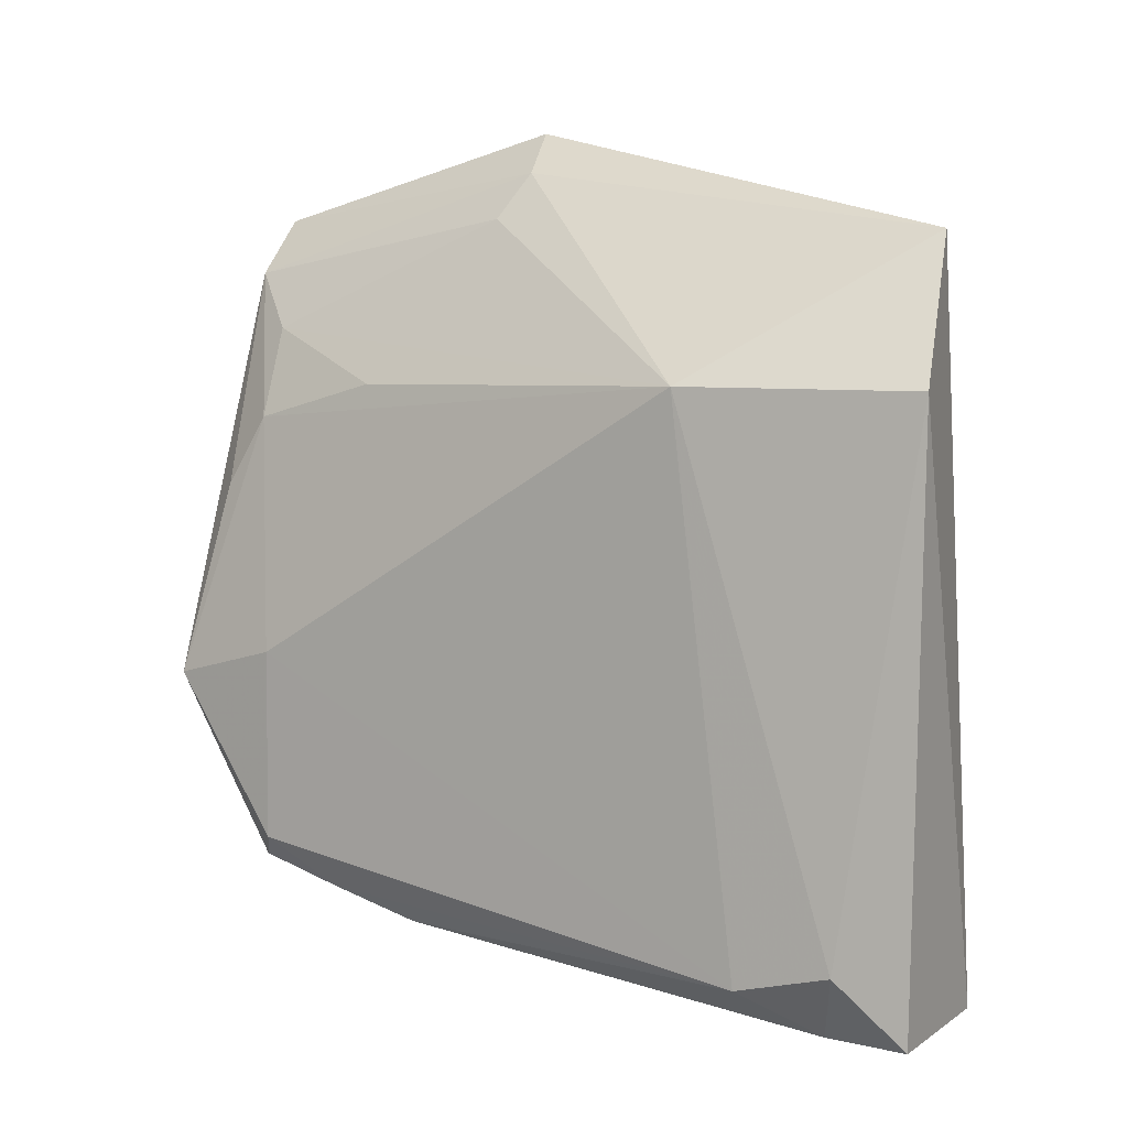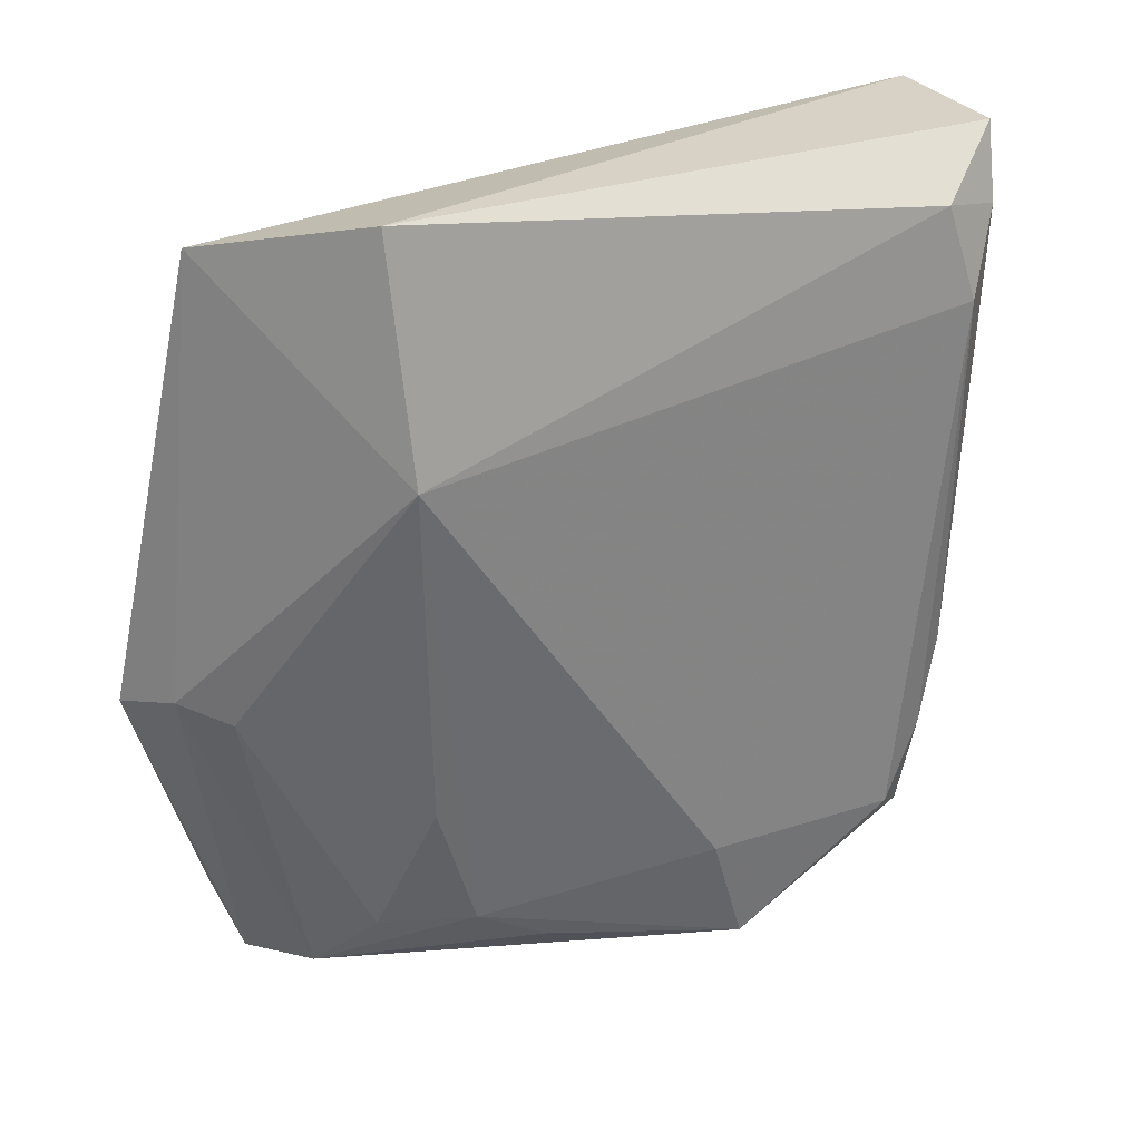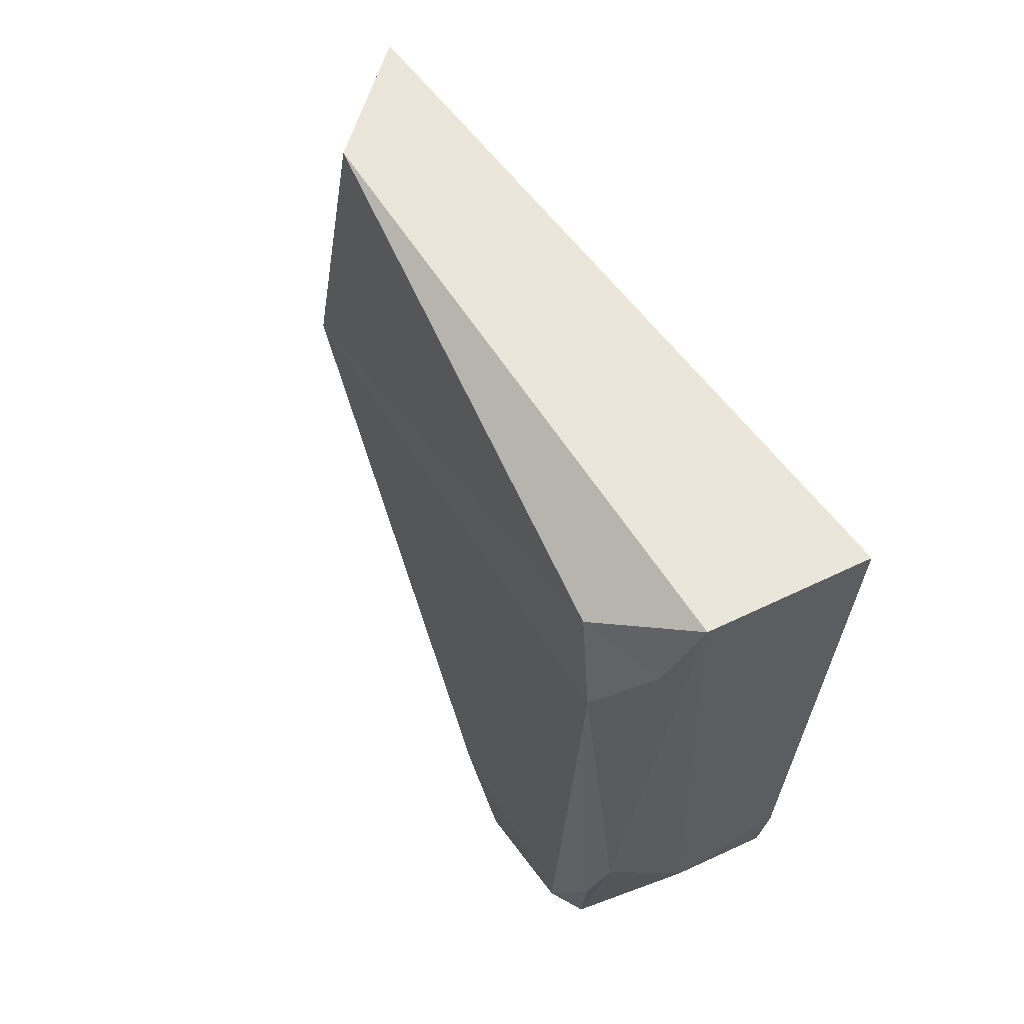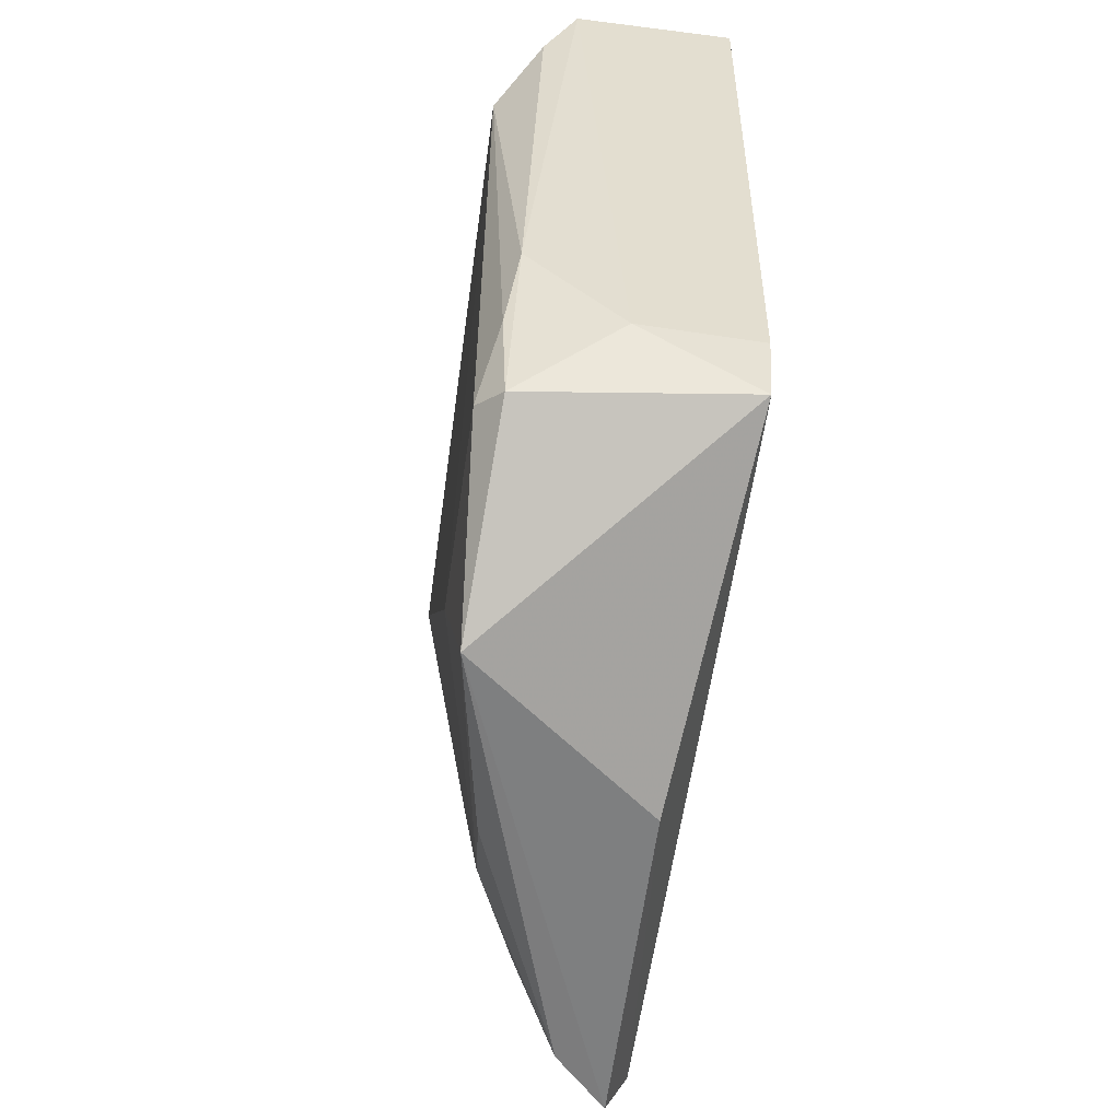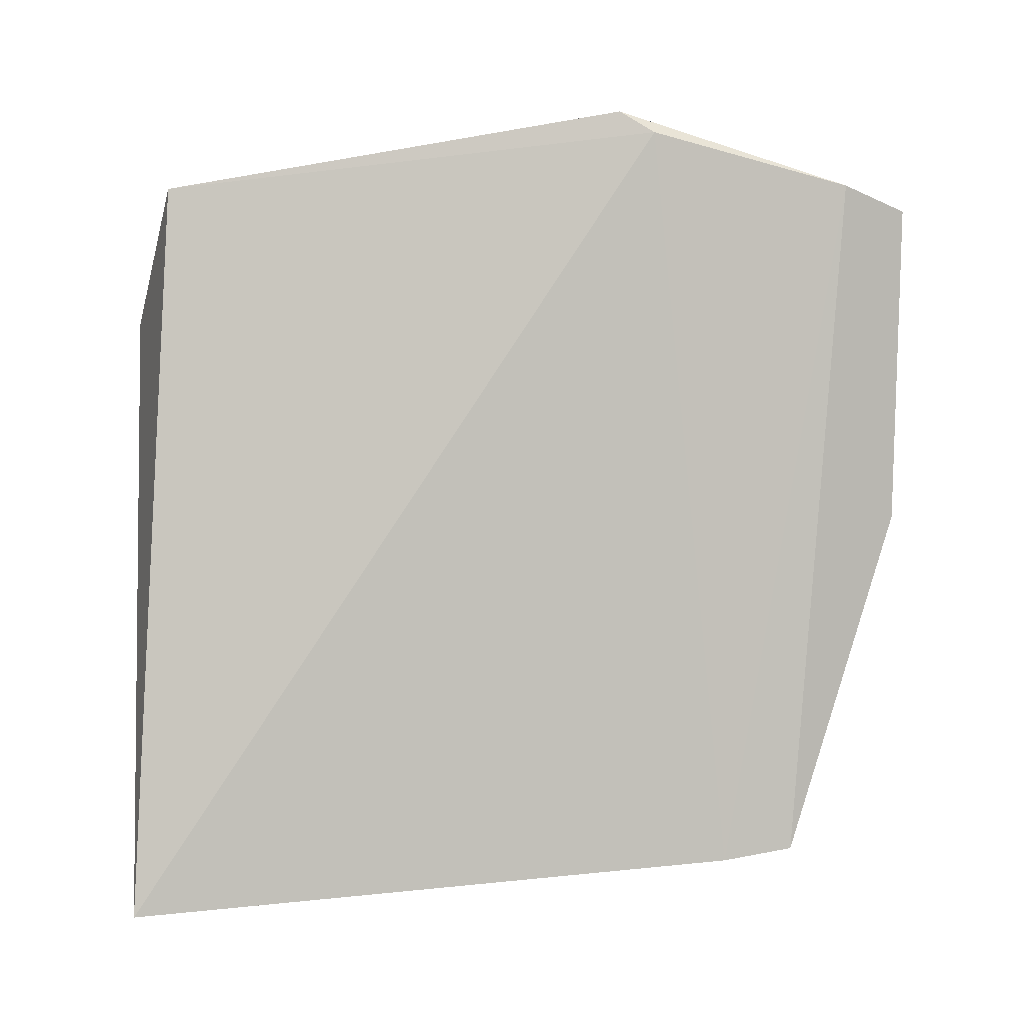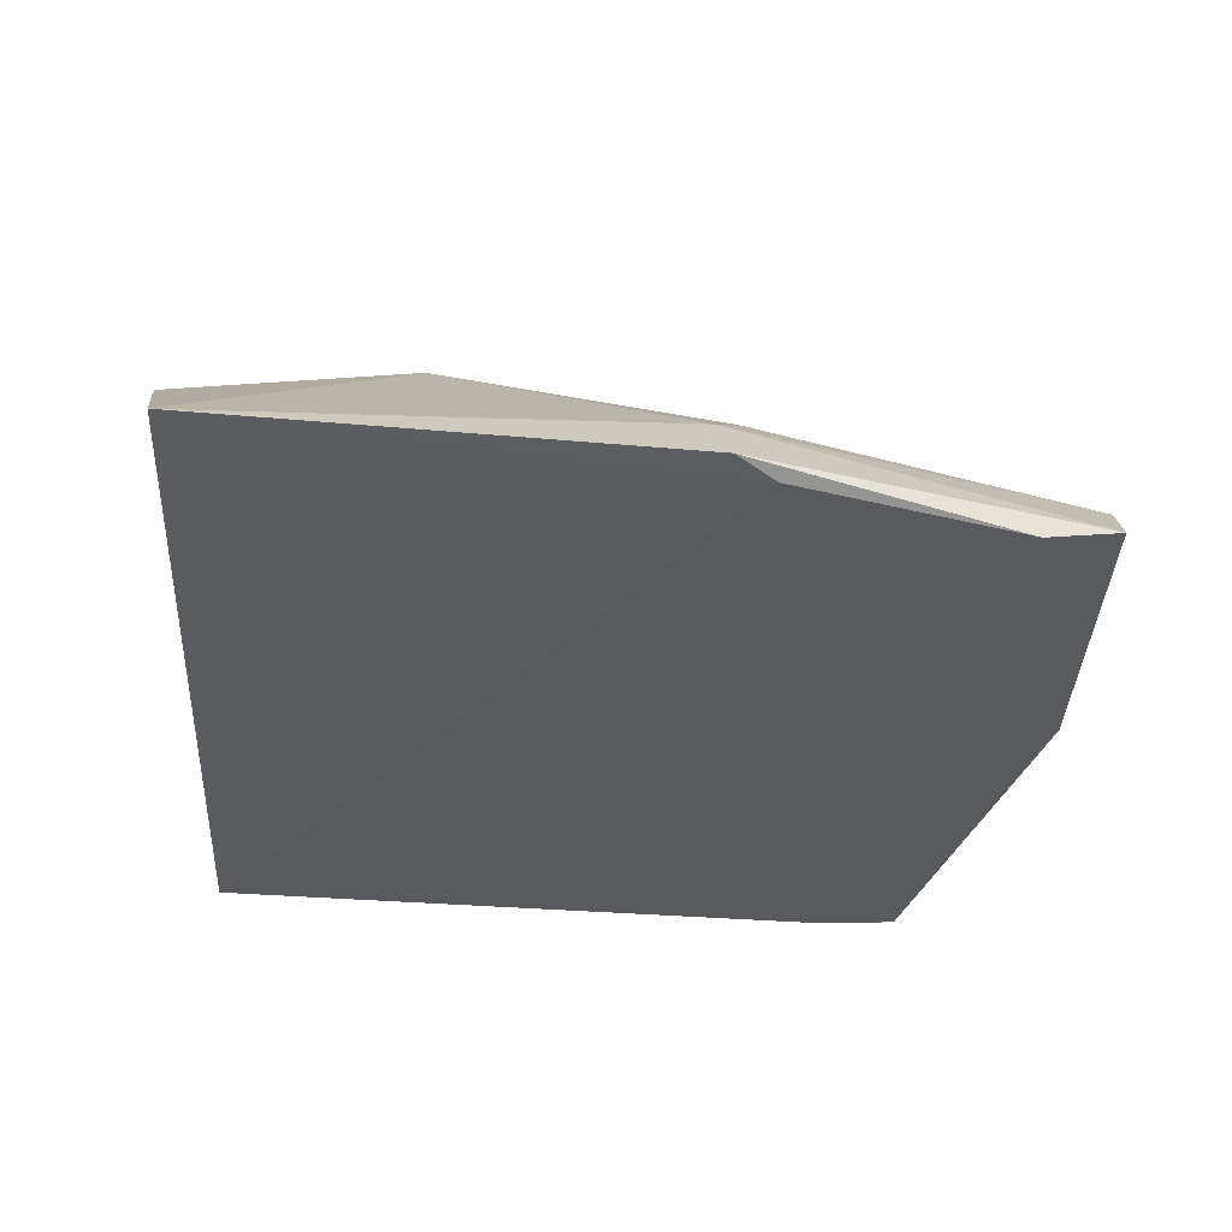
<metadata>
{"format":"obj","ext":"obj","renderer":"f3d","projection":"perspective","resolution":1024,"background":"white","views":[{"elev":11.7,"azim":121.2,"up":"+Z"},{"elev":28.8,"azim":62.8,"up":"+Y"},{"elev":57.3,"azim":148.4,"up":"+Y"},{"elev":-58.8,"azim":168.8,"up":"+Y"},{"elev":1.1,"azim":-95.6,"up":"+Z"},{"elev":55.8,"azim":-85.0,"up":"+Z"}]}
</metadata>
<code>
v 0.03506 -0.03248 0.06258
v 0.04857 -0.09275 0.02511
v 0.04997 -0.03331 0.01096
v 0.03249 -0.02972 0.003427
v 0.02976 -0.08762 0.06287
v 0.04856 -0.08437 0.01087
v 0.04482 -0.02946 0.0522
v 0.02941 -0.07172 0.06692
v 0.05024 -0.083 0.01298
v 0.04749 -0.0348 0.005362
v 0.03205 -0.08366 0.008203
v 0.04492 -0.02942 0.004327
v 0.0483 -0.04747 0.05173
v 0.04831 -0.07025 0.007665
v 0.03192 -0.07809 0.007302
v 0.03348 -0.09258 0.03571
v 0.04016 -0.08815 0.05297
v 0.04945 -0.08334 0.02814
v 0.05075 -0.04062 0.008806
v 0.03437 -0.06767 0.06573
v 0.04909 -0.07717 0.009544
v 0.04111 -0.07871 0.00738
v 0.03189 -0.09298 0.06107
v 0.04395 -0.08734 0.04615
v 0.03001 -0.06897 0.06865
v 0.03724 -0.06905 0.06225
v 0.0363 -0.0929 0.05699
v 0.04454 -0.07655 0.04957
v 0.04479 -0.09033 0.04052
f 7 4 1
f 8 1 4
f 9 2 6
f 11 6 2
f 12 7 3
f 12 4 7
f 12 3 10
f 13 3 7
f 13 7 1
f 14 12 10
f 15 8 4
f 15 11 5
f 15 5 8
f 16 11 2
f 16 5 11
f 18 2 9
f 19 3 13
f 19 14 10
f 19 10 3
f 19 18 9
f 19 13 18
f 20 13 1
f 21 9 6
f 21 6 14
f 21 19 9
f 21 14 19
f 22 14 6
f 22 6 11
f 22 11 15
f 22 15 4
f 22 4 12
f 22 12 14
f 23 16 2
f 23 5 16
f 24 2 18
f 24 18 13
f 25 20 1
f 25 1 8
f 25 23 20
f 25 8 5
f 25 5 23
f 26 17 13
f 26 13 20
f 27 23 2
f 27 17 26
f 27 26 20
f 27 20 23
f 27 24 17
f 28 24 13
f 28 13 17
f 28 17 24
f 29 27 2
f 29 2 24
f 29 24 27

</code>
